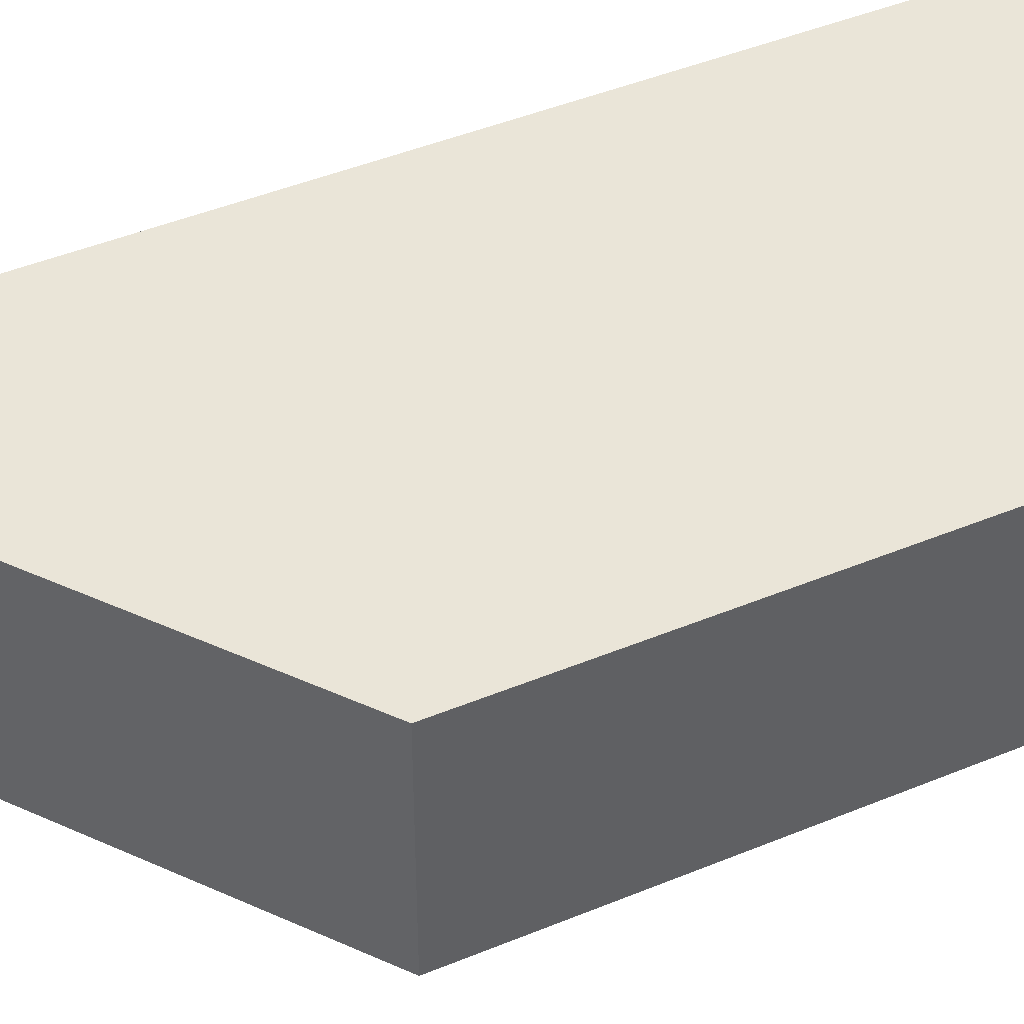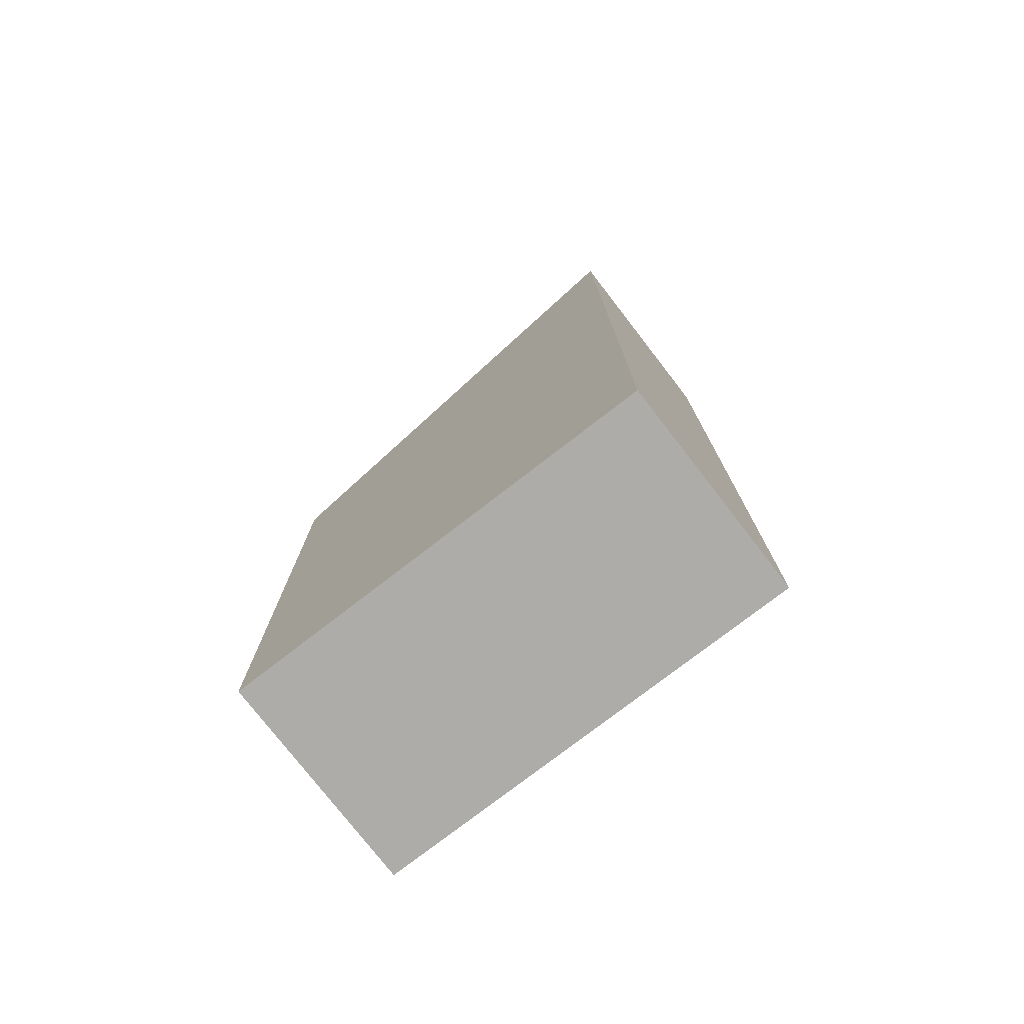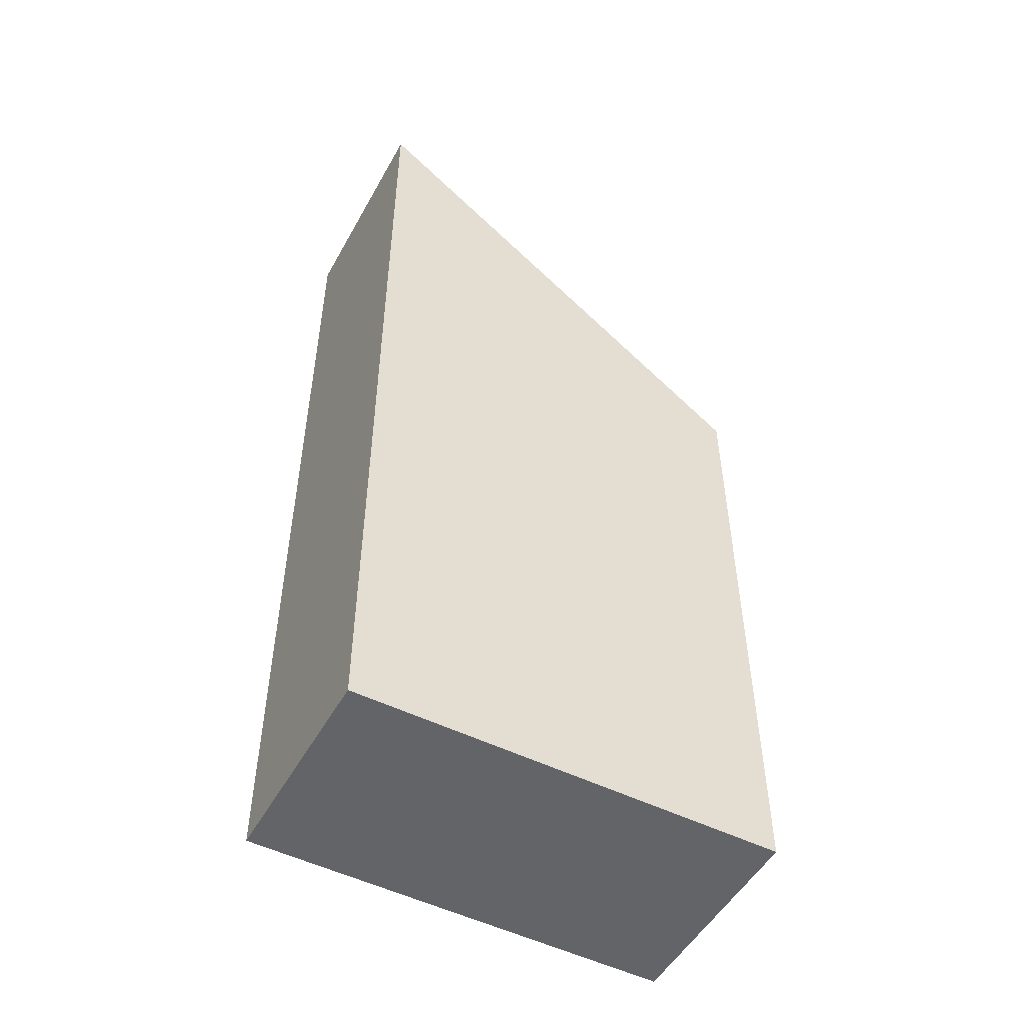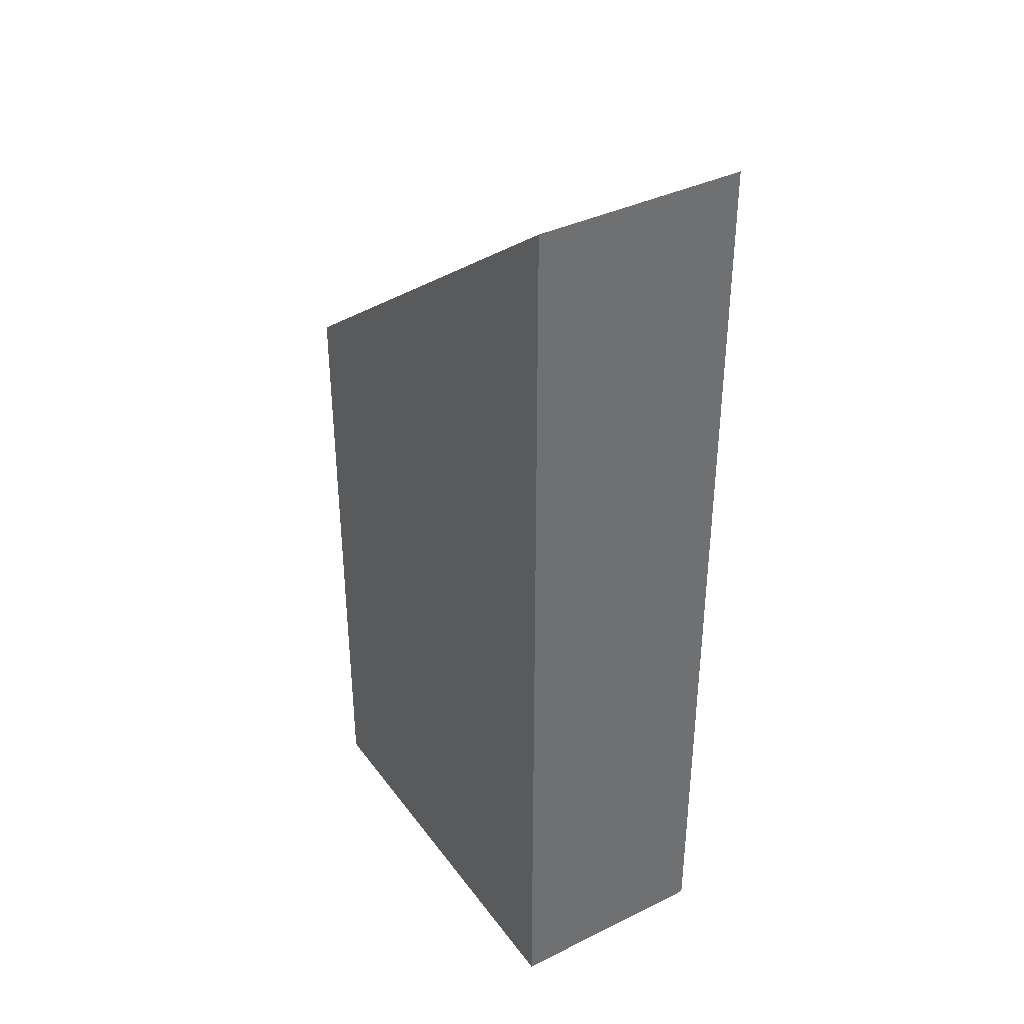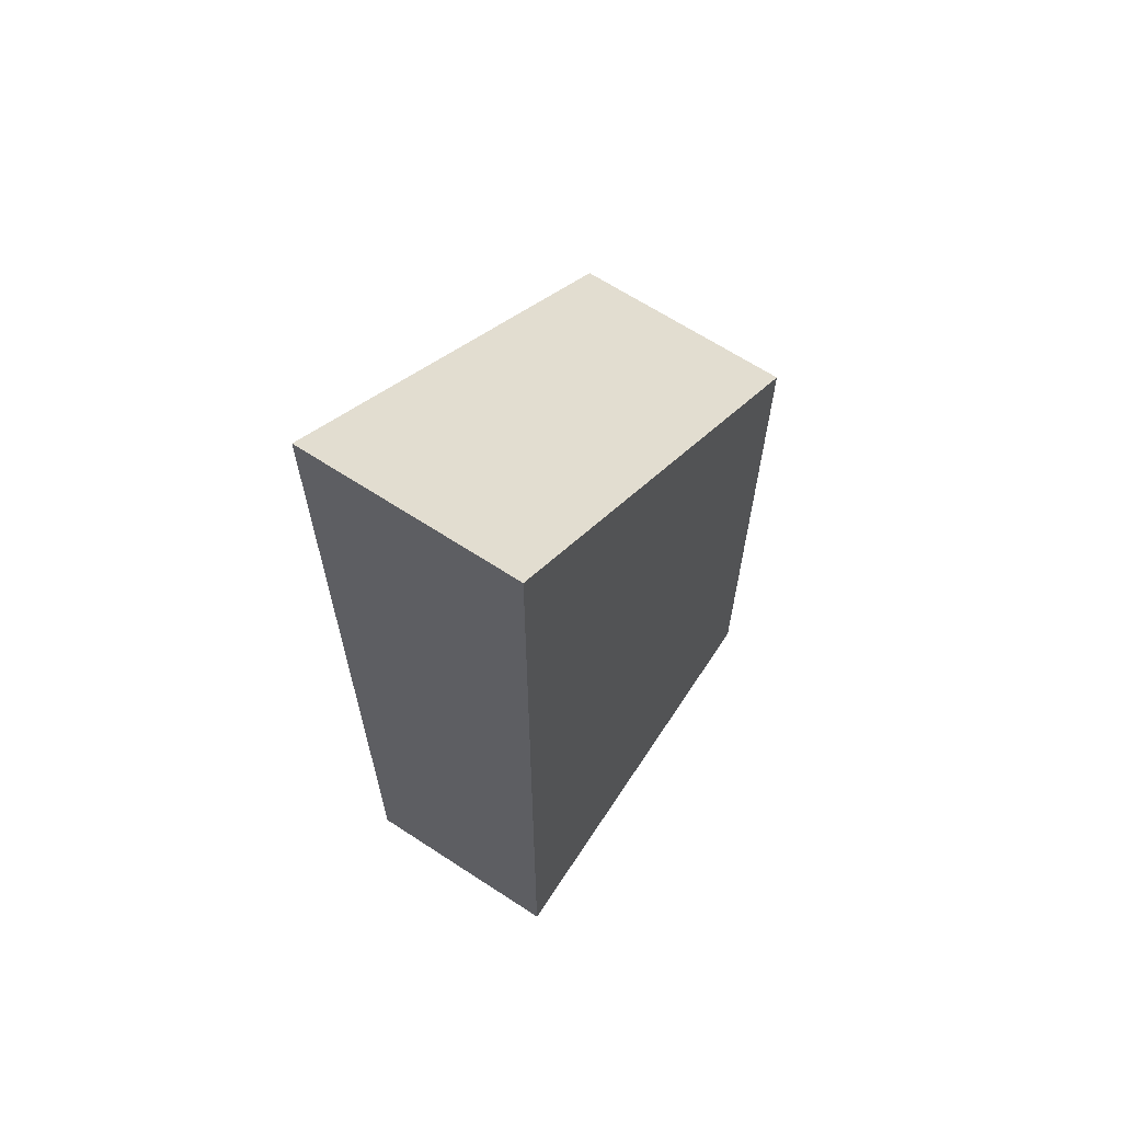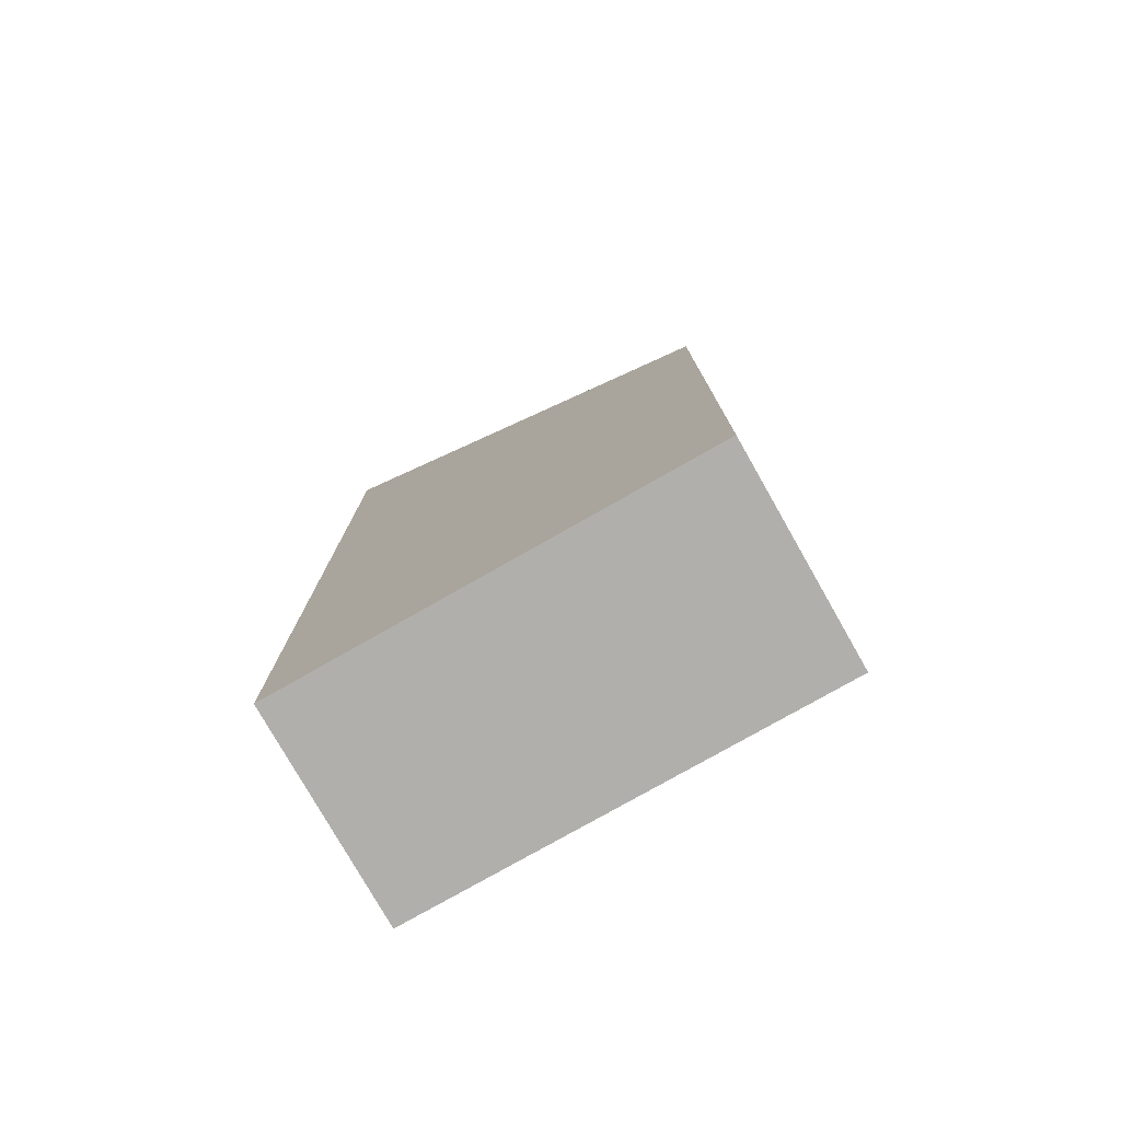
<metadata>
{"format":"obj","ext":"obj","renderer":"f3d","projection":"perspective","resolution":1024,"background":"white","views":[{"elev":45.0,"azim":64.4,"up":"+Y"},{"elev":-76.9,"azim":-142.3,"up":"+Z"},{"elev":-51.2,"azim":-28.4,"up":"+Z"},{"elev":37.8,"azim":-122.0,"up":"+Z"},{"elev":65.5,"azim":-56.7,"up":"+Z"},{"elev":-78.1,"azim":29.6,"up":"+Z"}]}
</metadata>
<code>
g pb_Mesh56002
v -2 0 0
v -6 0 3
v -2 2 0
v -6 2 3
v -6 0 3
v -6 0 -6
v -6 2 3
v -6 2 -6
v -6 0 -6
v -2 0 -6
v -6 2 -6
v -2 2 -6
v -2 0 -6
v -2 0 0
v -2 2 -6
v -2 2 0
v -2 2 0
v -6 2 3
v -2 2 -6
v -6 2 -6
v -2 0 -6
v -6 0 -6
v -2 0 0
v -6 0 3
g pb_Mesh56002_0
f 3 2 1
f 3 4 2
f 7 6 5
f 7 8 6
f 11 10 9
f 11 12 10
f 15 14 13
f 15 16 14
f 19 18 17
f 19 20 18
f 23 22 21
f 23 24 22

</code>
